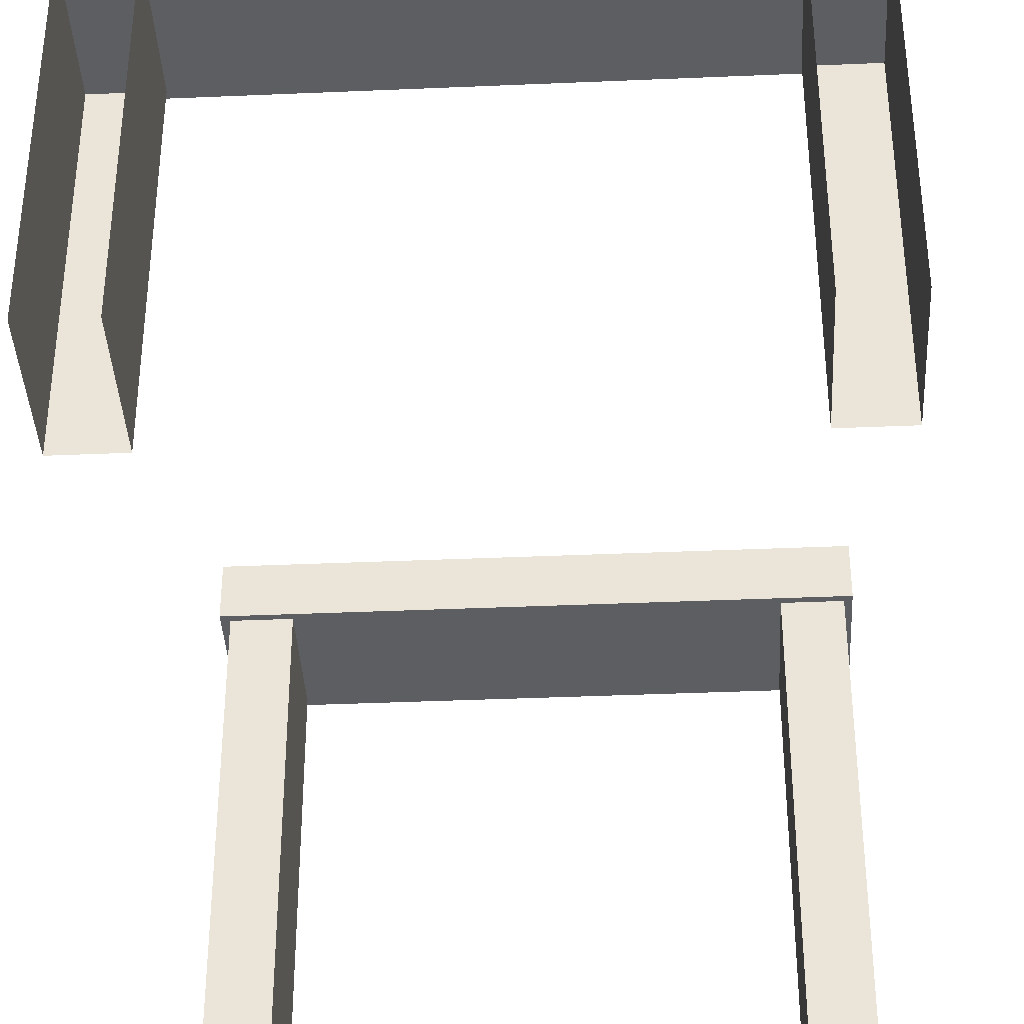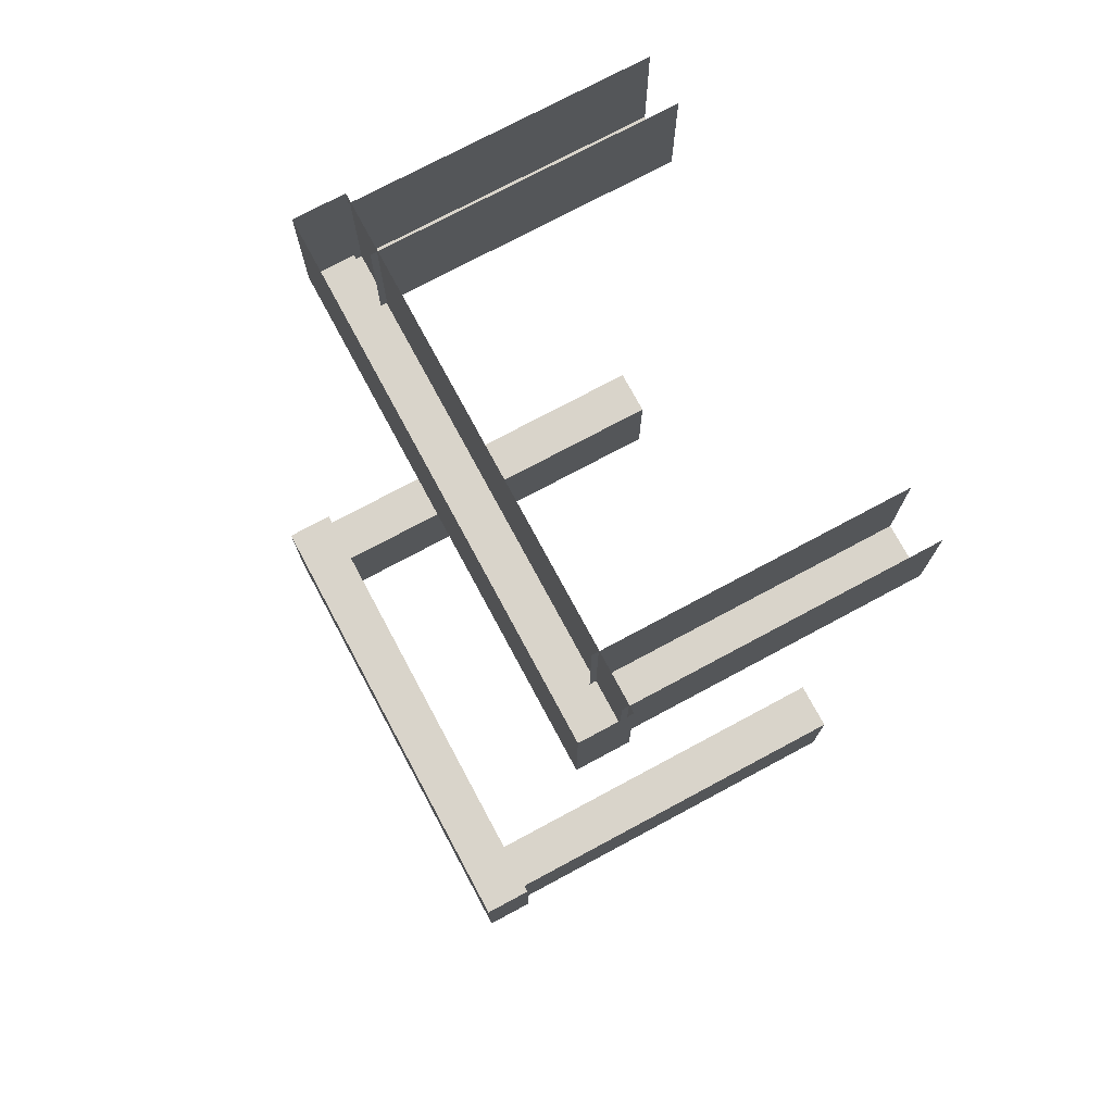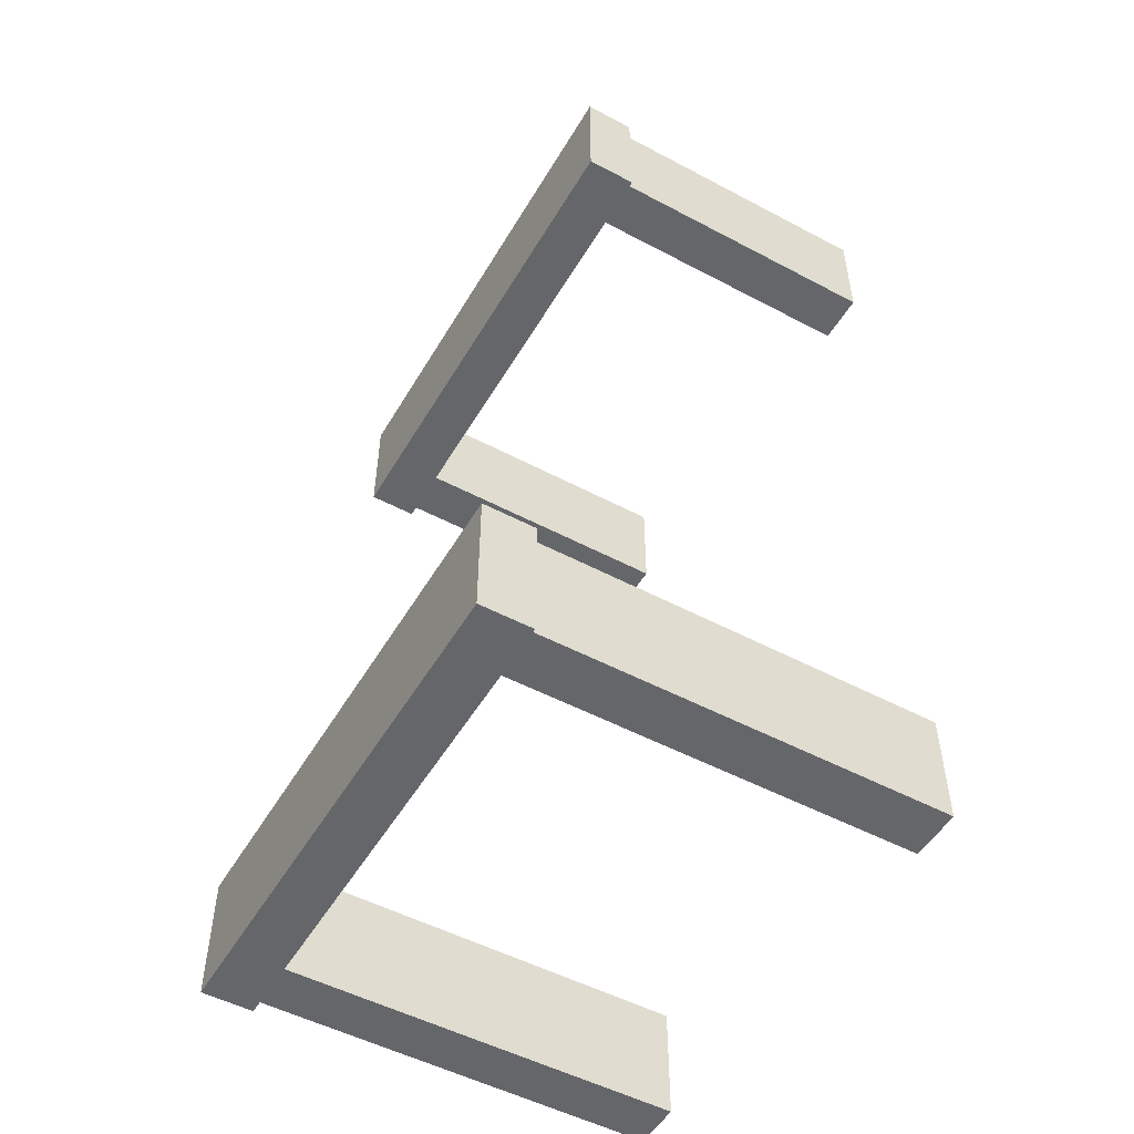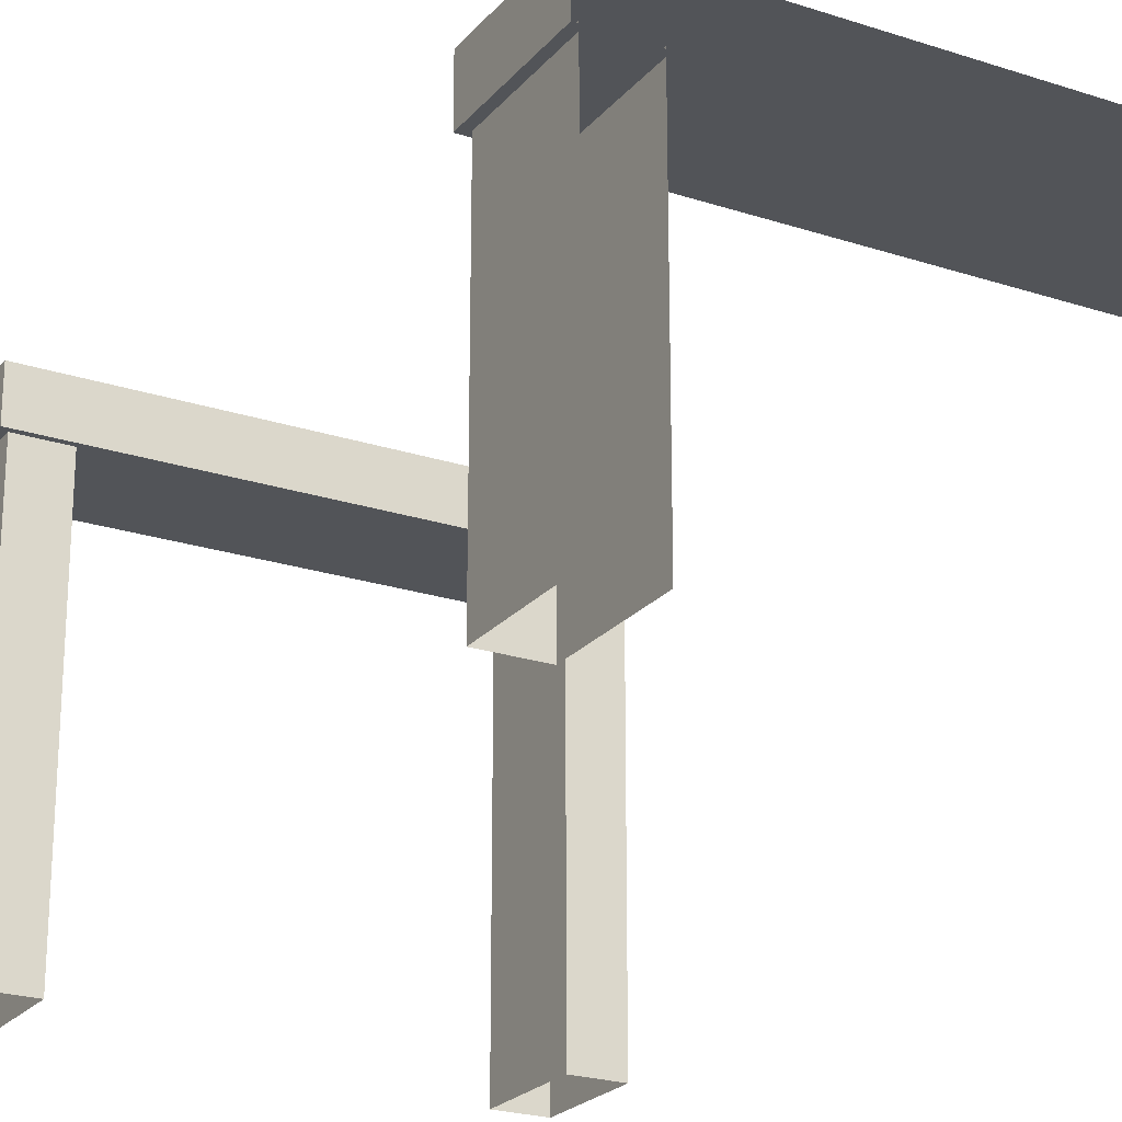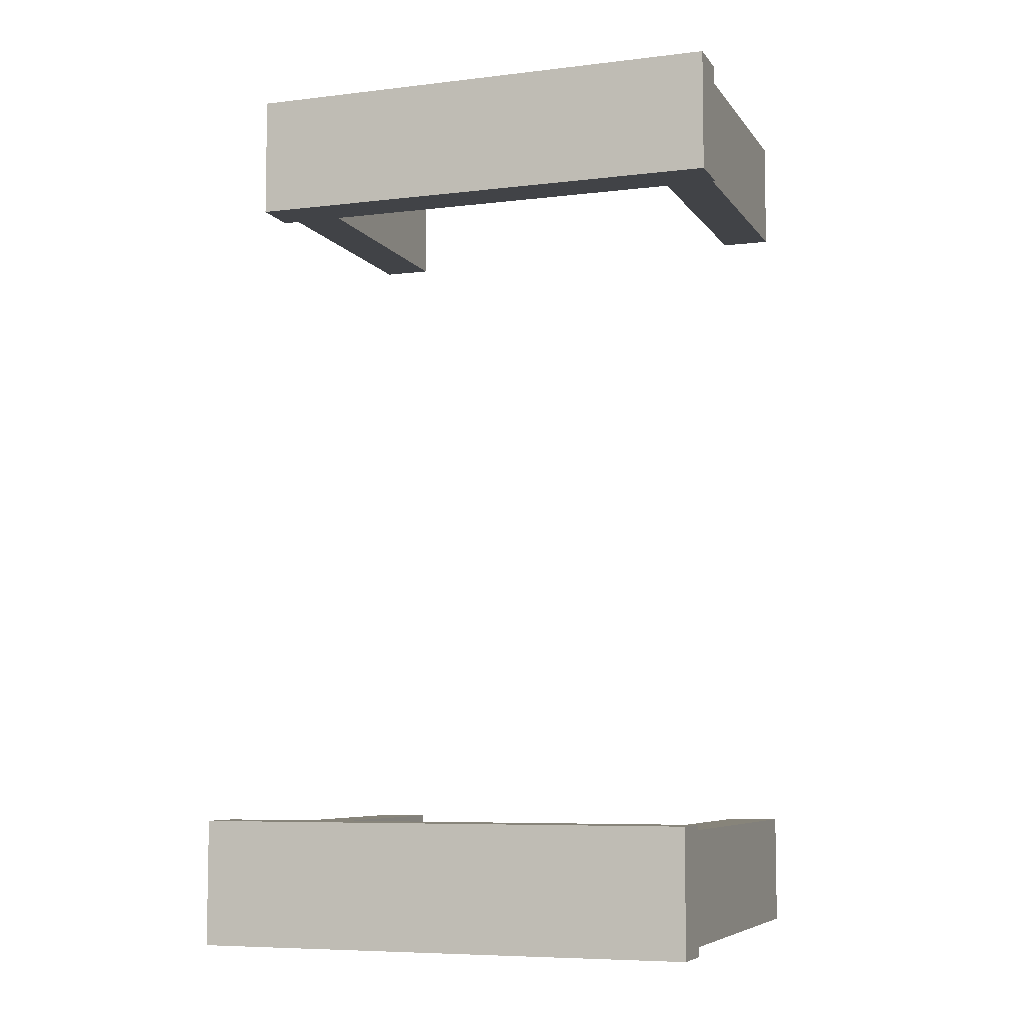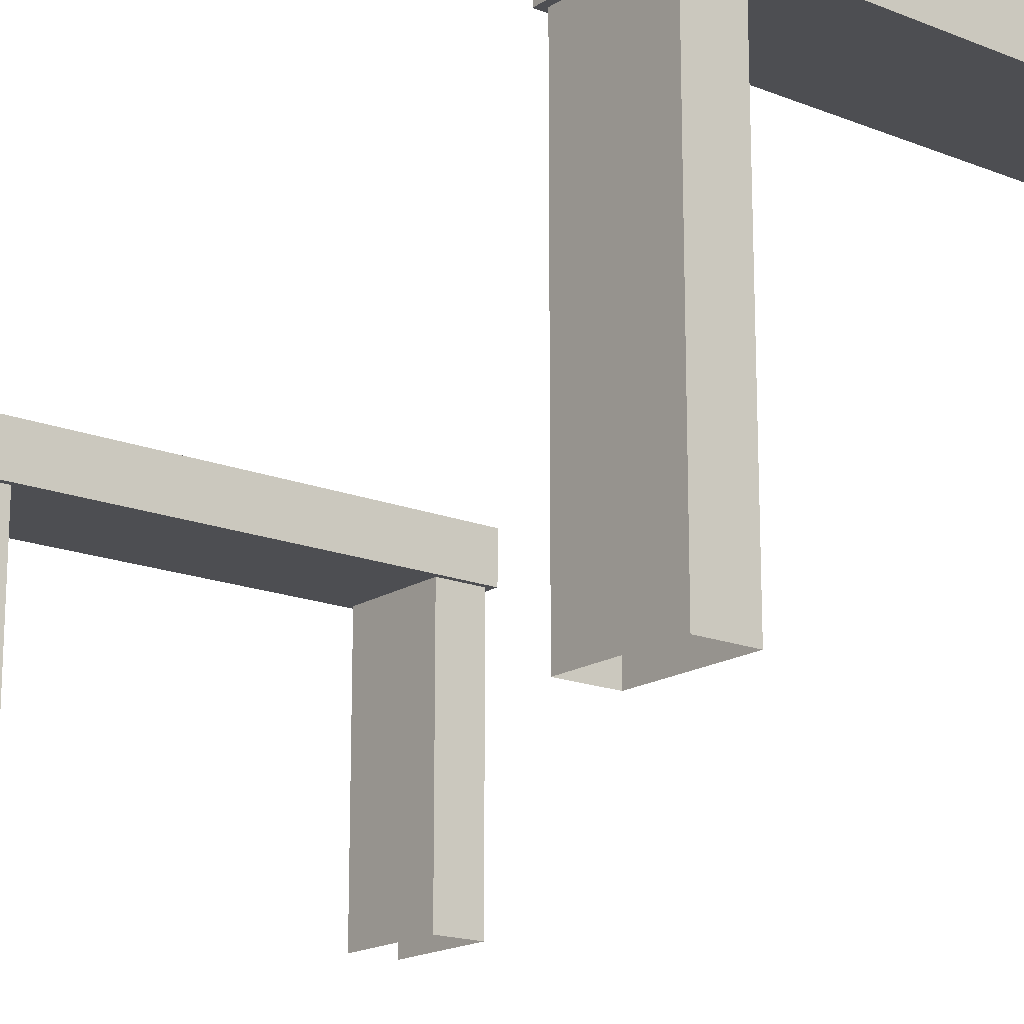
<metadata>
{"format":"obj","ext":"obj","renderer":"f3d","projection":"perspective","resolution":1024,"background":"white","views":[{"elev":-38.7,"azim":-176.9,"up":"+Z"},{"elev":74.8,"azim":61.8,"up":"+Y"},{"elev":-51.7,"azim":60.1,"up":"+Y"},{"elev":-23.0,"azim":150.8,"up":"+Z"},{"elev":-7.0,"azim":19.5,"up":"+Y"},{"elev":-17.2,"azim":-38.5,"up":"+Z"}]}
</metadata>
<code>
g emperors_palace2_corridor_midtower_002
v 2.437 23.06 6.25
v 2.437 23.06 10
v 1.937 23.06 10
v 1.937 23.06 6.25
v 1.937 23.06 6
v 2.437 23.06 6
v 1.937 23.06 6.25
v 1.937 23.06 10
v 1.938 21.94 10
v 1.938 21.94 6.25
v 2.437 23.06 6.25
v 2.437 23.06 6
v 2.437 21.94 6
v 2.437 21.94 6.25
v 1.938 21.94 10
v 2.437 21.94 10
v 2.437 21.94 6.25
v 1.938 21.94 6.25
v 2.437 21.94 6
v 1.938 21.94 6
v 1.937 23.06 6.25
v 1.938 21.94 6.25
v 1.938 21.94 6
v 1.937 23.06 6
v 2.437 23.06 6.25
v 2.437 21.94 6.25
v 2.437 21.94 10
v 2.437 23.06 10
v -2.503 23.12 10.44
v -2.503 23.13 9.937
v 2.517 23.13 9.937
v 2.517 23.13 10.44
v -2.503 23.13 9.937
v -2.503 21.88 9.937
v 2.517 21.88 9.937
v 2.517 23.13 9.937
v -2.503 21.88 9.937
v -2.503 21.87 10.44
v 2.517 21.88 10.44
v 2.517 21.88 9.937
v -2.503 21.87 10.44
v -2.503 23.12 10.44
v 2.517 23.13 10.44
v 2.517 21.88 10.44
v -2.503 23.13 9.937
v -2.503 23.12 10.44
v -2.503 21.87 10.44
v -2.503 21.88 9.937
v 2.517 23.13 10.44
v 2.517 23.13 9.937
v 2.517 21.88 9.937
v 2.517 21.88 10.44
v -1.938 23.06 6.25
v -1.938 23.06 10
v -2.438 23.06 10
v -2.438 23.06 6.25
v -2.438 23.06 6
v -1.938 23.06 6
v -2.438 23.06 6.25
v -2.438 23.06 10
v -2.437 21.94 10
v -2.438 21.94 6.25
v -1.938 23.06 6.25
v -1.938 23.06 6
v -1.938 21.94 6
v -1.938 21.94 6.25
v -2.437 21.94 10
v -1.938 21.94 10
v -1.938 21.94 6.25
v -2.438 21.94 6.25
v -1.938 21.94 6
v -2.438 21.94 6
v -2.438 23.06 6.25
v -2.438 21.94 6.25
v -2.438 21.94 6
v -2.438 23.06 6
v -1.938 23.06 6.25
v -1.938 21.94 6.25
v -1.938 21.94 10
v -1.938 23.06 10
v 1.937 31 6.25
v 1.937 31 8.938
v 1.938 29.87 8.938
v 1.938 29.87 6.25
v 2.437 31 6.25
v 2.437 31 6
v 2.437 29.88 6
v 2.437 29.88 6.25
v 1.938 29.87 8.938
v 2.437 29.88 8.938
v 2.437 29.88 6.25
v 1.938 29.87 6.25
v 2.437 29.88 6
v 1.938 29.87 6
v 1.937 31 6.25
v 1.938 29.87 6.25
v 1.938 29.87 6
v 1.937 31 6
v 2.437 31 6.25
v 2.437 29.88 6.25
v 2.437 29.88 8.938
v 2.437 31 8.938
v -2.503 31.06 8.875
v -2.503 29.81 8.875
v 2.517 29.81 8.875
v 2.517 31.06 8.875
v -2.503 29.81 8.875
v -2.503 29.81 9.375
v 2.517 29.81 9.375
v 2.517 29.81 8.875
v -2.503 29.81 9.375
v -2.503 31.06 9.375
v 2.517 31.06 9.375
v 2.517 29.81 9.375
v -2.503 31.06 8.875
v -2.503 31.06 9.375
v -2.503 29.81 9.375
v -2.503 29.81 8.875
v 2.517 31.06 9.375
v 2.517 31.06 8.875
v 2.517 29.81 8.875
v 2.517 29.81 9.375
v -2.438 31 6.25
v -2.438 31 8.938
v -2.437 29.87 8.938
v -2.438 29.87 6.25
v -1.938 31 6.25
v -1.938 31 6
v -1.938 29.88 6
v -1.938 29.88 6.25
v -2.437 29.87 8.938
v -1.938 29.88 8.938
v -1.938 29.88 6.25
v -2.438 29.87 6.25
v -1.938 29.88 6
v -2.438 29.87 6
v -2.438 31 6.25
v -2.438 29.87 6.25
v -2.438 29.87 6
v -2.438 31 6
v -1.938 31 6.25
v -1.938 29.88 6.25
v -1.938 29.88 8.938
v -1.938 31 8.938
g emperors_palace2_corridor_midtower_002_0
f 3 2 1
f 4 3 1
f 5 4 1
f 6 5 1
f 9 8 7
f 10 9 7
f 13 12 11
f 14 13 11
f 17 16 15
f 18 17 15
f 19 17 18
f 20 19 18
f 23 22 21
f 24 23 21
f 27 26 25
f 28 27 25
f 31 30 29
f 32 31 29
f 35 34 33
f 36 35 33
f 39 38 37
f 40 39 37
f 43 42 41
f 44 43 41
f 47 46 45
f 48 47 45
f 51 50 49
f 52 51 49
f 55 54 53
f 56 55 53
f 57 56 53
f 58 57 53
f 61 60 59
f 62 61 59
f 65 64 63
f 66 65 63
f 69 68 67
f 70 69 67
f 71 69 70
f 72 71 70
f 75 74 73
f 76 75 73
f 79 78 77
f 80 79 77
f 83 82 81
f 84 83 81
f 87 86 85
f 88 87 85
f 91 90 89
f 92 91 89
f 93 91 92
f 94 93 92
f 97 96 95
f 98 97 95
f 101 100 99
f 102 101 99
f 105 104 103
f 106 105 103
f 109 108 107
f 110 109 107
f 113 112 111
f 114 113 111
f 117 116 115
f 118 117 115
f 121 120 119
f 122 121 119
f 125 124 123
f 126 125 123
f 129 128 127
f 130 129 127
f 133 132 131
f 134 133 131
f 135 133 134
f 136 135 134
f 139 138 137
f 140 139 137
f 143 142 141
f 144 143 141

</code>
